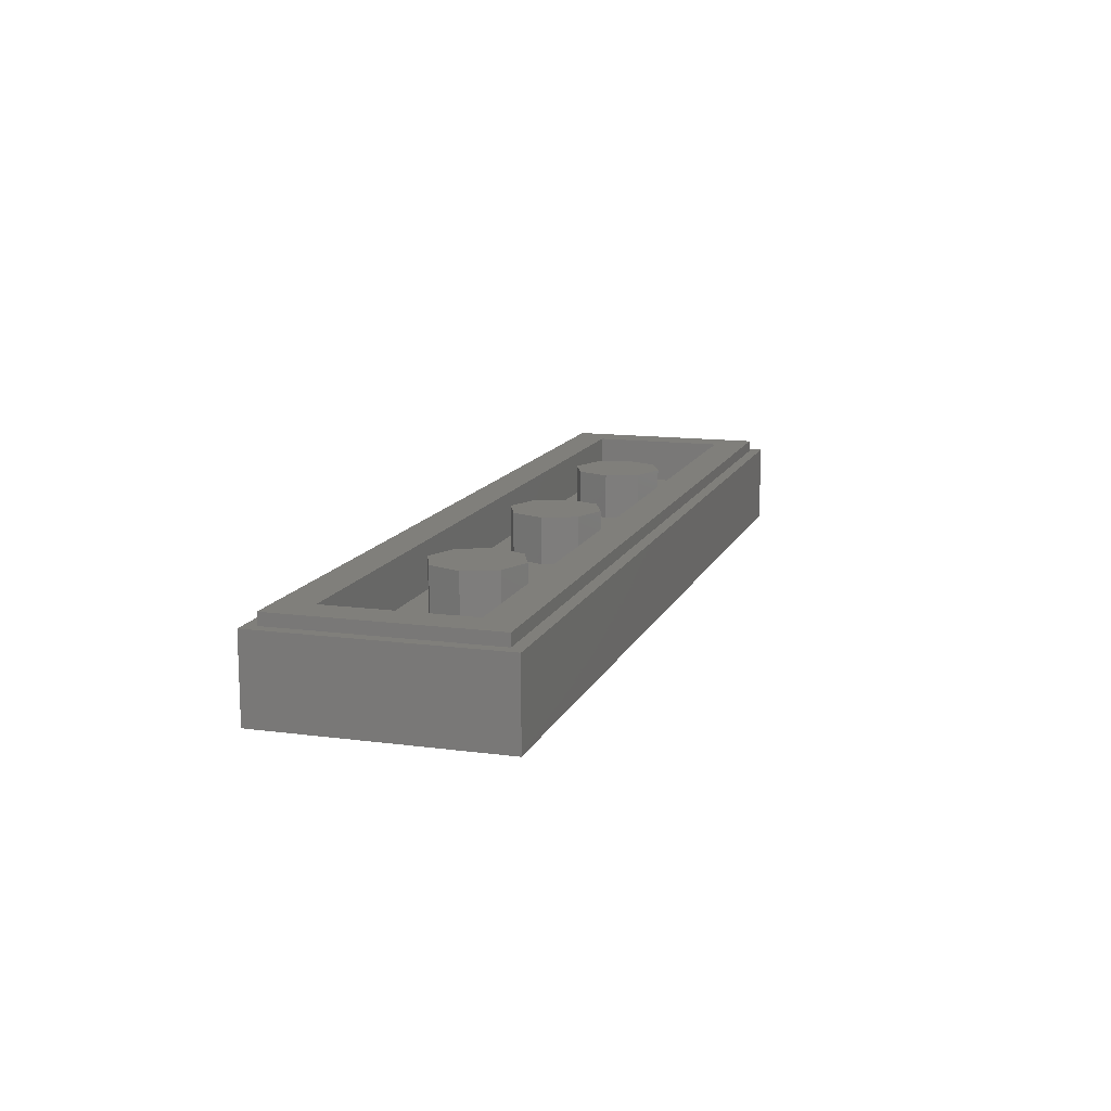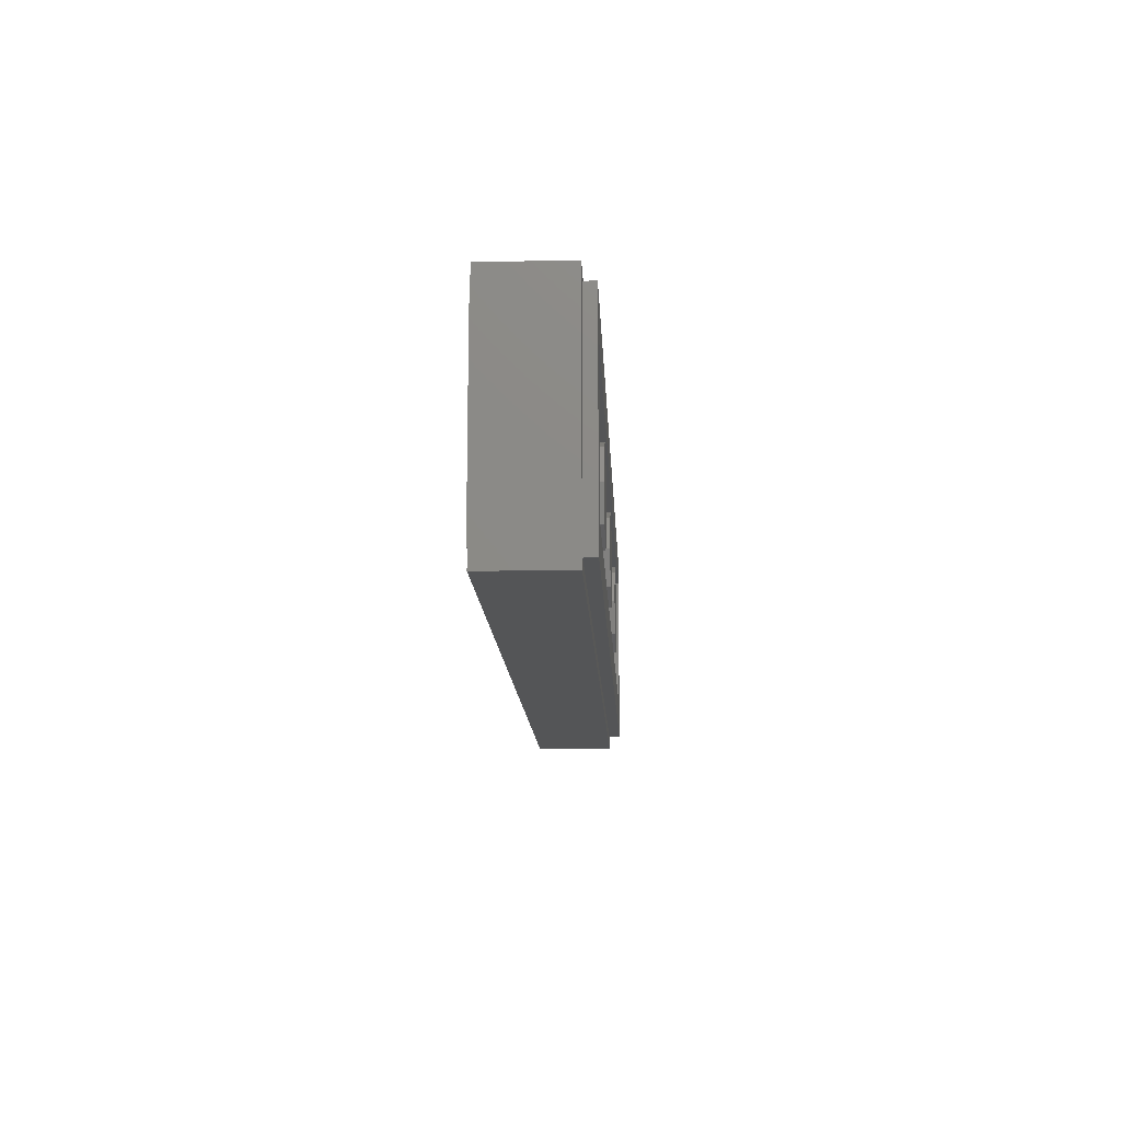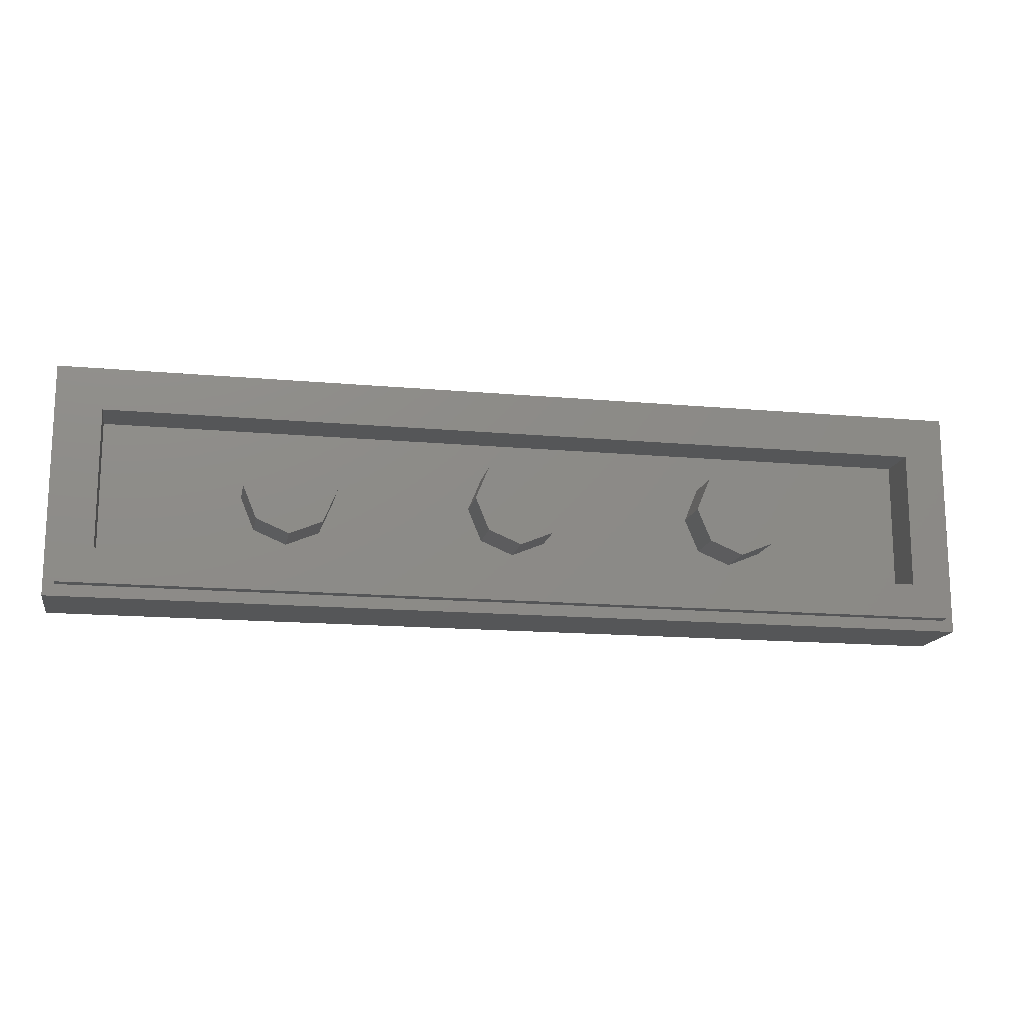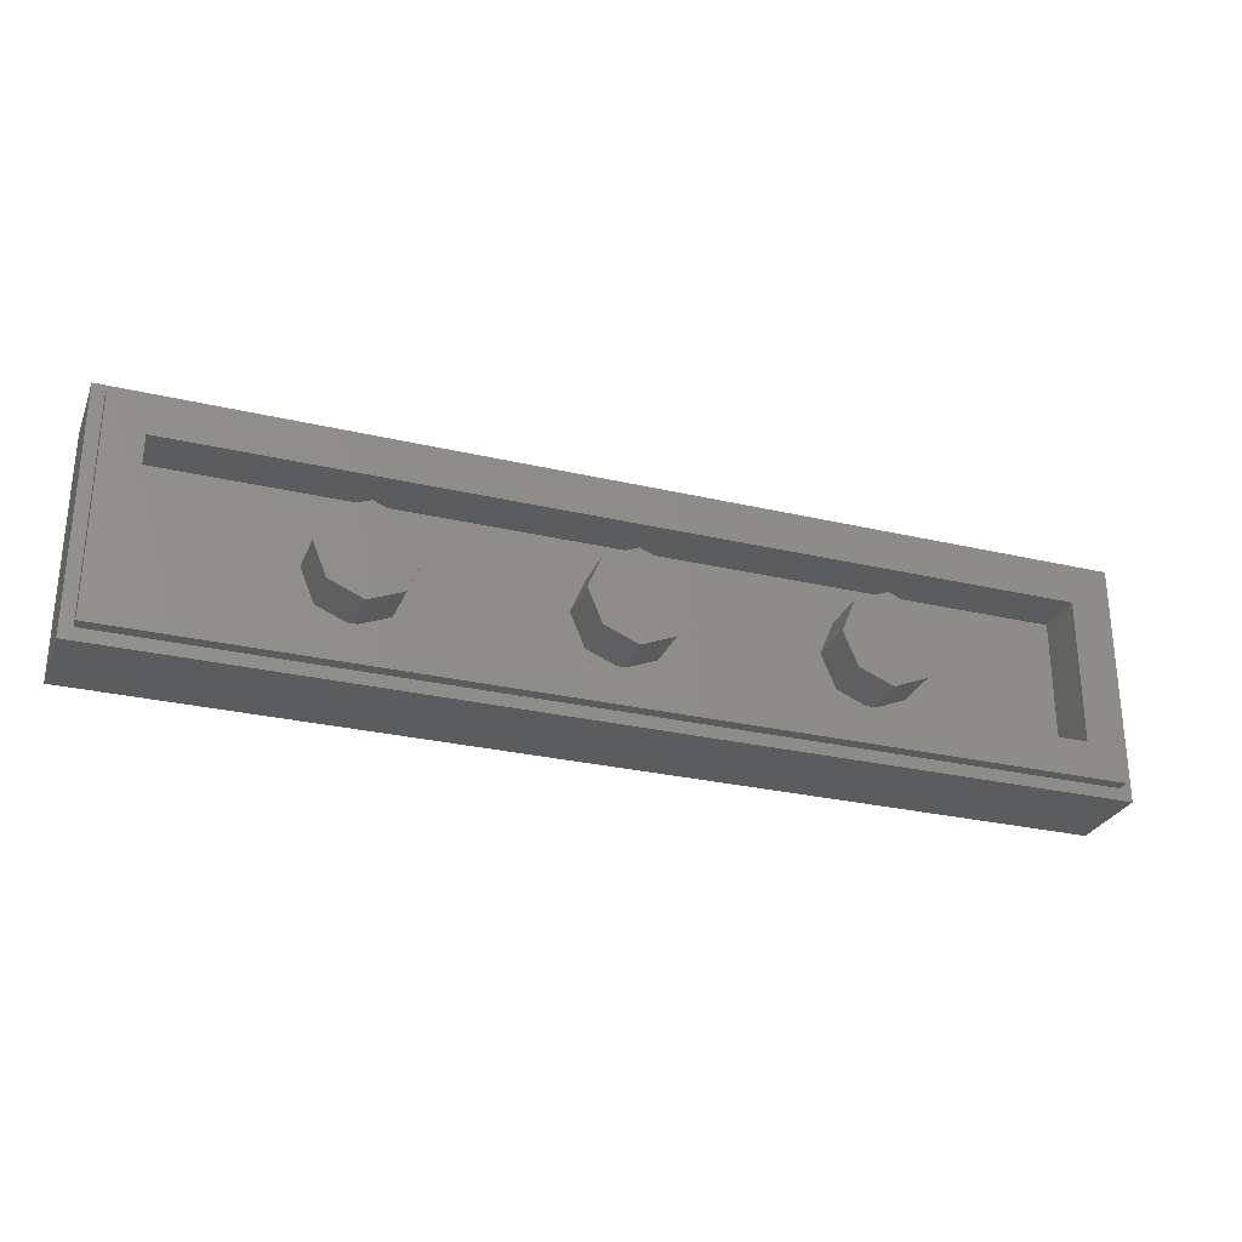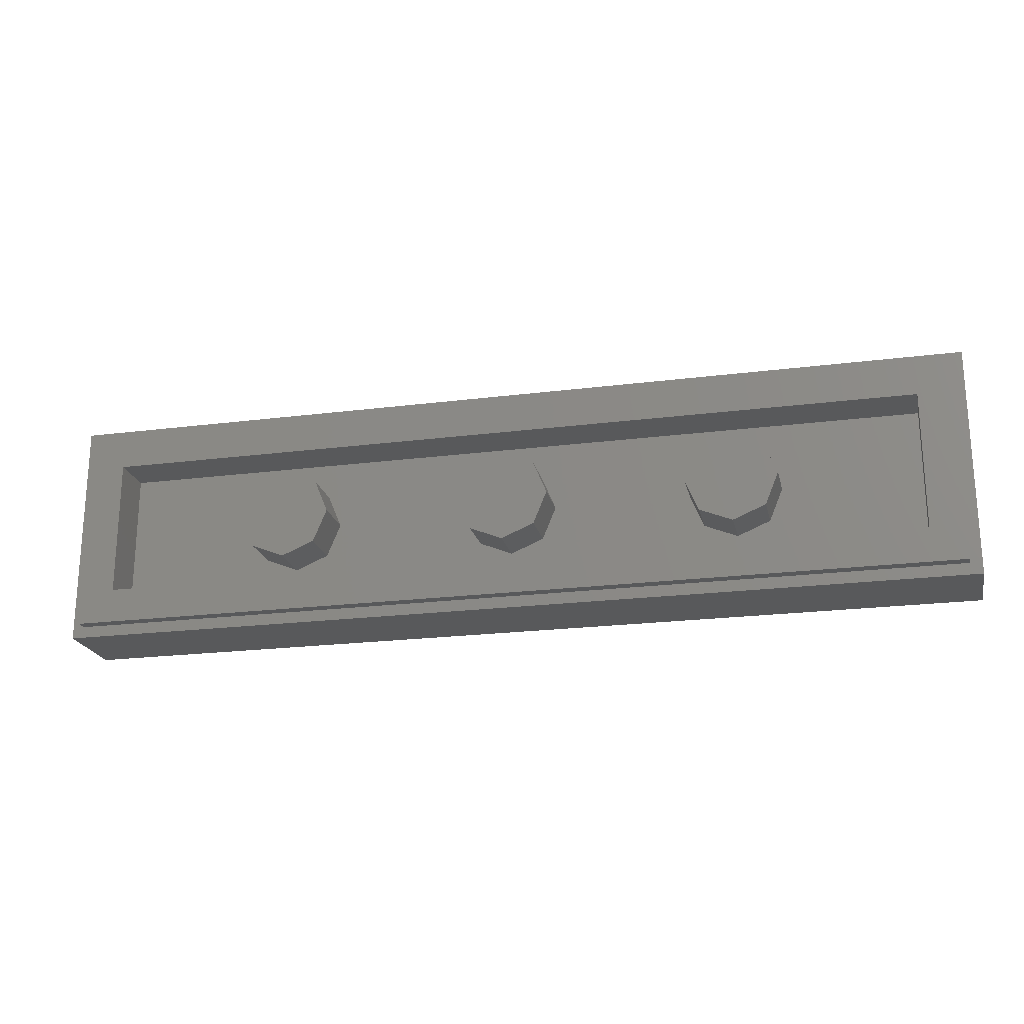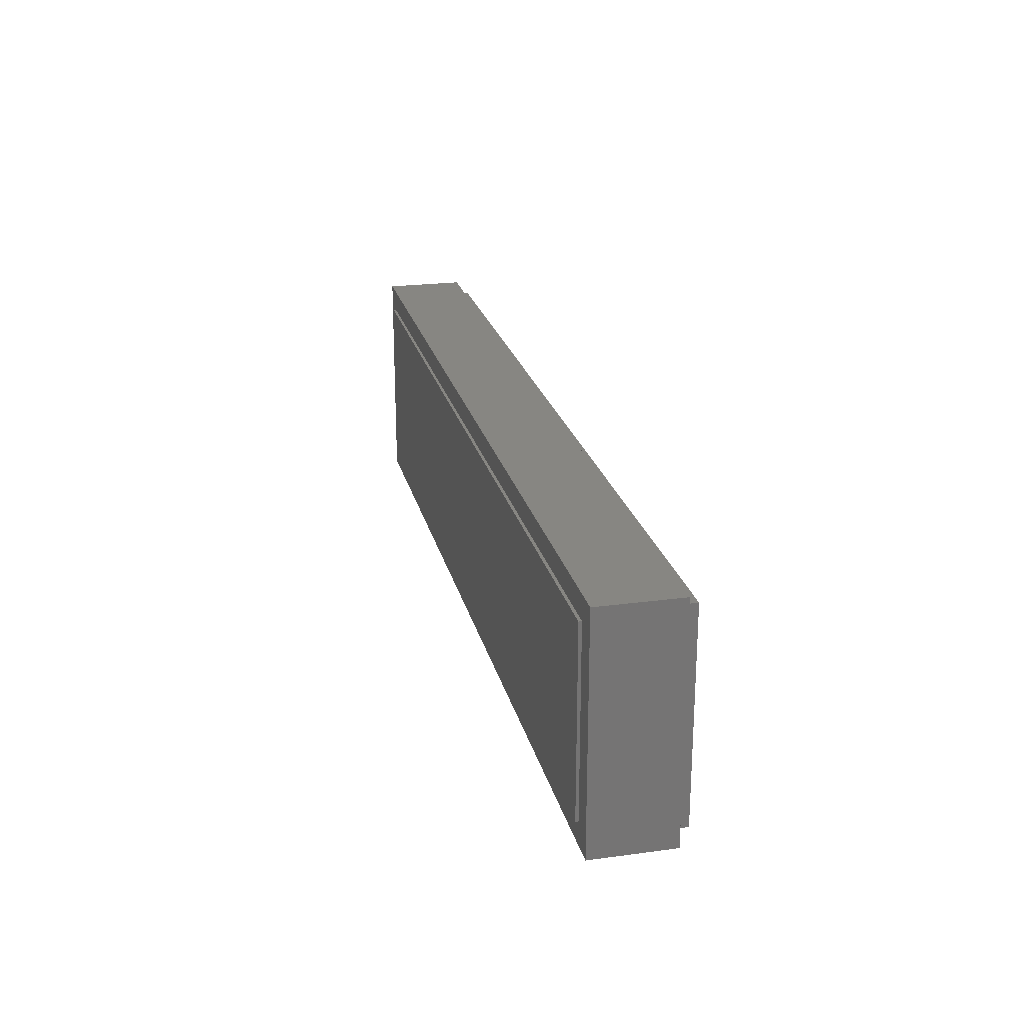
<metadata>
{"format":"stl","ext":"stl","renderer":"f3d","projection":"perspective","resolution":1024,"background":"white","views":[{"elev":13.0,"azim":107.1,"up":"+Y"},{"elev":-13.2,"azim":92.6,"up":"+Z"},{"elev":-15.2,"azim":169.0,"up":"+Z"},{"elev":-28.2,"azim":160.5,"up":"+Z"},{"elev":-21.3,"azim":-167.2,"up":"+Z"},{"elev":23.0,"azim":77.0,"up":"+Z"}]}
</metadata>
<code>
# stl→obj: 173 verts, 290 faces
v 0.16 0.32 0
v 0.1131 0.32 -0.1131
v 0 0.32 0
v 0 0.32 -0.16
v -0.1131 0.32 -0.1131
v -0.16 0.32 -0
v -0.1131 0.32 0.1131
v -0 0.32 0.16
v 0.1131 0.32 0.1131
v -0.64 0.32 0
v -0.6869 0.32 -0.1131
v -0.8 0.32 0
v -0.8 0.32 -0.16
v -0.9131 0.32 -0.1131
v -0.96 0.32 -0
v -0.9131 0.32 0.1131
v -0.8 0.32 0.16
v -0.6869 0.32 0.1131
v 0.96 0.32 0
v 0.9131 0.32 -0.1131
v 0.8 0.32 0
v 0.8 0.32 -0.16
v 0.6869 0.32 -0.1131
v 0.64 0.32 -0
v 0.6869 0.32 0.1131
v 0.8 0.32 0.16
v 0.9131 0.32 0.1131
v 1.6 0 -0.4
v 1.6 0 0.4
v -1.6 0 0.4
v -1.6 0 -0.4
v -1.56 0.32 0.36
v -1.44 0.32 0.24
v -1.44 0.32 -0.24
v -1.56 0.32 -0.36
v 1.56 0.32 -0.36
v 1.44 0.32 -0.24
v 1.44 0.32 0.24
v 1.56 0.32 0.36
v -1.6 0.28 0.4
v -1.56 0.28 0.36
v -1.56 0.28 -0.36
v -1.6 0.28 -0.4
v 1.6 0.28 -0.4
v 1.56 0.28 -0.36
v 1.56 0.28 0.36
v 1.6 0.28 0.4
v -1.44 0.16 0.24
v 1.44 0.16 0.24
v 1.44 0.16 -0.24
v -1.44 0.16 -0.24
v 0.16 0.16 0
v 0.1131 0.16 -0.1131
v 0 0.16 -0.16
v -0.1131 0.16 -0.1131
v -0.16 0.16 -0
v -0.1131 0.16 0.1131
v -0 0.16 0.16
v 0.1131 0.16 0.1131
v -0.64 0.16 0
v -0.6869 0.16 -0.1131
v -0.8 0.16 -0.16
v -0.9131 0.16 -0.1131
v -0.96 0.16 -0
v -0.9131 0.16 0.1131
v -0.8 0.16 0.16
v -0.6869 0.16 0.1131
v 0.96 0.16 0
v 0.9131 0.16 -0.1131
v 0.8 0.16 -0.16
v 0.6869 0.16 -0.1131
v 0.64 0.16 -0
v 0.6869 0.16 0.1131
v 0.8 0.16 0.16
v 0.9131 0.16 0.1131
v -0.2304 -0.01 -0.2304
v -1.52 -0.01 -0.32
v 0 -0.01 -0.2304
v -0.3853 -0.01 -0.2338
v -0.6528 -0.01 -0.2304
v -0.6528 -0.01 0
v -1.52 -0.01 0.32
v -0.6528 -0.01 0.2304
v -0.3853 -0.01 0.2338
v -0.2304 -0.01 0.2304
v 0 -0.01 0.2304
v 1.52 -0.01 0.32
v 0.2304 -0.01 0.2304
v 0.3853 -0.01 0.2338
v 0.6528 -0.01 0.2304
v 0.6528 -0.01 0
v 0.6528 -0.01 -0.2304
v 1.52 -0.01 -0.32
v 0.3853 -0.01 -0.2338
v 0.2304 -0.01 -0.2304
v 0 -0.01 0.048
v 0.048 -0.01 0.048
v 0 -0.01 0.1248
v -0.048 -0.01 0.048
v -0.1248 -0.01 0
v -0.048 -0.01 0
v -0.048 -0.01 -0.048
v 0 -0.01 -0.1248
v 0 -0.01 -0.048
v 0.048 -0.01 -0.048
v 0.1248 -0.01 0
v 0.048 -0.01 0
v -0.3121 -0.01 0.1496
v -0.4178 -0.01 0.06144
v -0.222 -0.01 0.06144
v -0.2129 -0.01 0.08816
v -0.4178 -0.01 -0.06144
v -0.3121 -0.01 -0.1496
v -0.222 -0.01 -0.06144
v -0.2129 -0.01 -0.08816
v 0.4178 -0.01 0.06144
v 0.3121 -0.01 0.1496
v 0.222 -0.01 0.06144
v 0.2129 -0.01 0.08816
v 0.3121 -0.01 -0.1496
v 0.4178 -0.01 -0.06144
v 0.222 -0.01 -0.06144
v 0.2129 -0.01 -0.08816
v -0.1248 -0.01 0.1248
v -0.1629 -0.01 0.1629
v 0.1248 -0.01 0.1248
v 0.1629 -0.01 0.1629
v -0.1248 -0.01 -0.1248
v -0.1629 -0.01 -0.1629
v 0.1248 -0.01 -0.1248
v 0.1629 -0.01 -0.1629
v 1.52 0 0.32
v 1.52 0 -0.32
v -1.52 0 -0.32
v -1.52 0 0.32
v -0 -0.01 0.048
v 0.01837 -0.01 0.04435
v 0.03394 -0.01 0.03394
v 0.04435 -0.01 0.01837
v -0.048 -0.01 -0
v -0.04435 -0.01 0.01837
v -0.03394 -0.01 0.03394
v -0.01837 -0.01 0.04435
v -0.01837 -0.01 -0.04435
v -0.03394 -0.01 -0.03394
v -0.04435 -0.01 -0.01837
v 0.04435 -0.01 -0.01837
v 0.03394 -0.01 -0.03394
v 0.01837 -0.01 -0.04435
v 0.1153 -0.01 0.04776
v 0.08825 -0.01 0.08825
v 0.04776 -0.01 0.1153
v -0 -0.01 0.1248
v -0 -0.01 -0.1248
v 0.04776 -0.01 -0.1153
v 0.08825 -0.01 -0.08825
v 0.1153 -0.01 -0.04776
v -0.04776 -0.01 0.1153
v -0.08825 -0.01 0.08825
v -0.1153 -0.01 0.04776
v -0.1153 -0.01 -0.04776
v -0.08825 -0.01 -0.08825
v -0.04776 -0.01 -0.1153
v -0.2129 -0.01 0.08817
v -0.08817 -0.01 0.2129
v 0.08817 -0.01 0.2129
v 0.2129 -0.01 0.08817
v -0.08817 -0.01 -0.2129
v -0.2129 -0.01 -0.08817
v 0.2129 -0.01 -0.08817
v 0.08817 -0.01 -0.2129
v 0 -0.01 0
v -0.1248 -0.01 -0
f 1 2 3
f 2 4 3
f 4 5 3
f 5 6 3
f 6 7 3
f 7 8 3
f 8 9 3
f 9 1 3
f 10 11 12
f 11 13 12
f 13 14 12
f 14 15 12
f 15 16 12
f 16 17 12
f 17 18 12
f 18 10 12
f 19 20 21
f 20 22 21
f 22 23 21
f 23 24 21
f 24 25 21
f 25 26 21
f 26 27 21
f 27 19 21
f 28 29 30
f 28 30 31
f 32 33 34
f 32 34 35
f 36 37 38
f 36 38 39
f 39 38 33
f 39 33 32
f 35 34 37
f 35 37 36
f 40 41 42
f 40 42 43
f 44 45 46
f 44 46 47
f 47 46 41
f 47 41 40
f 43 42 45
f 43 45 44
f 40 30 29
f 40 29 47
f 43 31 30
f 43 30 40
f 44 28 31
f 44 31 43
f 47 29 28
f 47 28 44
f 32 41 46
f 32 46 39
f 35 42 41
f 35 41 32
f 36 45 42
f 36 42 35
f 39 46 45
f 39 45 36
f 48 49 50
f 48 50 51
f 48 33 38
f 48 38 49
f 51 34 33
f 51 33 48
f 50 37 34
f 50 34 51
f 49 38 37
f 49 37 50
f 1 52 53
f 1 53 2
f 2 53 54
f 2 54 4
f 4 54 55
f 4 55 5
f 5 55 56
f 5 56 6
f 6 56 57
f 6 57 7
f 7 57 58
f 7 58 8
f 8 58 59
f 8 59 9
f 9 59 52
f 9 52 1
f 10 60 61
f 10 61 11
f 11 61 62
f 11 62 13
f 13 62 63
f 13 63 14
f 14 63 64
f 14 64 15
f 15 64 65
f 15 65 16
f 16 65 66
f 16 66 17
f 17 66 67
f 17 67 18
f 18 67 60
f 18 60 10
f 19 68 69
f 19 69 20
f 20 69 70
f 20 70 22
f 22 70 71
f 22 71 23
f 23 71 72
f 23 72 24
f 24 72 73
f 24 73 25
f 25 73 74
f 25 74 26
f 26 74 75
f 26 75 27
f 27 75 68
f 27 68 19
f 76 77 78
f 77 76 79
f 80 81 82
f 82 77 80
f 82 81 83
f 82 83 84
f 82 84 85
f 82 85 86
f 87 82 86
f 86 88 87
f 87 88 89
f 87 89 90
f 87 90 91
f 92 93 87
f 87 91 92
f 77 93 92
f 92 94 77
f 77 94 95
f 95 78 77
f 79 80 77
f 96 97 98
f 96 98 99
f 99 98 100
f 99 100 101
f 101 100 102
f 102 100 103
f 102 103 104
f 104 103 105
f 105 103 106
f 105 106 107
f 107 106 97
f 97 106 98
f 108 109 110
f 108 110 111
f 84 108 111
f 111 85 84
f 112 113 114
f 114 113 115
f 79 76 115
f 115 113 79
f 81 80 79
f 83 81 84
f 116 117 118
f 118 117 119
f 89 88 119
f 119 117 89
f 120 121 122
f 120 122 123
f 94 120 123
f 123 95 94
f 92 91 94
f 91 90 89
f 111 110 100
f 111 100 124
f 111 124 125
f 125 124 98
f 125 98 86
f 118 119 106
f 106 119 126
f 126 119 127
f 126 127 98
f 98 127 86
f 114 115 100
f 100 115 128
f 128 115 129
f 128 129 103
f 103 129 78
f 123 122 106
f 123 106 130
f 123 130 131
f 131 130 103
f 131 103 78
f 110 114 100
f 122 118 106
f 112 114 110
f 110 109 112
f 109 108 84
f 84 81 109
f 112 81 79
f 79 113 112
f 81 112 109
f 121 116 118
f 118 122 121
f 116 91 89
f 89 117 116
f 121 120 94
f 94 91 121
f 121 91 116
f 132 133 134
f 132 134 135
f 82 87 132
f 82 132 135
f 77 82 135
f 77 135 134
f 93 77 134
f 93 134 133
f 87 93 133
f 87 133 132
f 97 136 137
f 97 137 138
f 97 138 139
f 97 139 107
f 99 140 141
f 99 141 142
f 99 142 143
f 99 143 136
f 102 104 144
f 102 144 145
f 102 145 146
f 102 146 140
f 105 107 147
f 105 147 148
f 105 148 149
f 105 149 104
f 106 150 151
f 106 151 152
f 106 152 153
f 154 155 106
f 155 156 106
f 156 157 106
f 98 158 100
f 158 159 100
f 159 160 100
f 100 161 162
f 100 162 163
f 100 163 103
f 85 164 125
f 85 125 165
f 85 165 86
f 86 166 88
f 166 127 88
f 127 167 88
f 78 168 76
f 168 129 76
f 129 169 76
f 95 170 131
f 95 131 171
f 95 171 78
f 172 107 139
f 172 139 138
f 172 138 137
f 172 137 136
f 172 136 143
f 172 143 142
f 172 142 141
f 172 141 140
f 172 140 146
f 172 146 145
f 172 145 144
f 172 144 104
f 172 104 149
f 172 149 148
f 172 148 147
f 172 147 107
f 126 153 152
f 126 152 151
f 126 151 150
f 126 150 106
f 124 173 160
f 124 160 159
f 124 159 158
f 124 158 153
f 128 103 163
f 128 163 162
f 128 162 161
f 128 161 173
f 130 106 157
f 130 157 156
f 130 156 155
f 130 155 103
f 86 165 125
f 127 166 86
f 129 168 78
f 78 171 131

</code>
